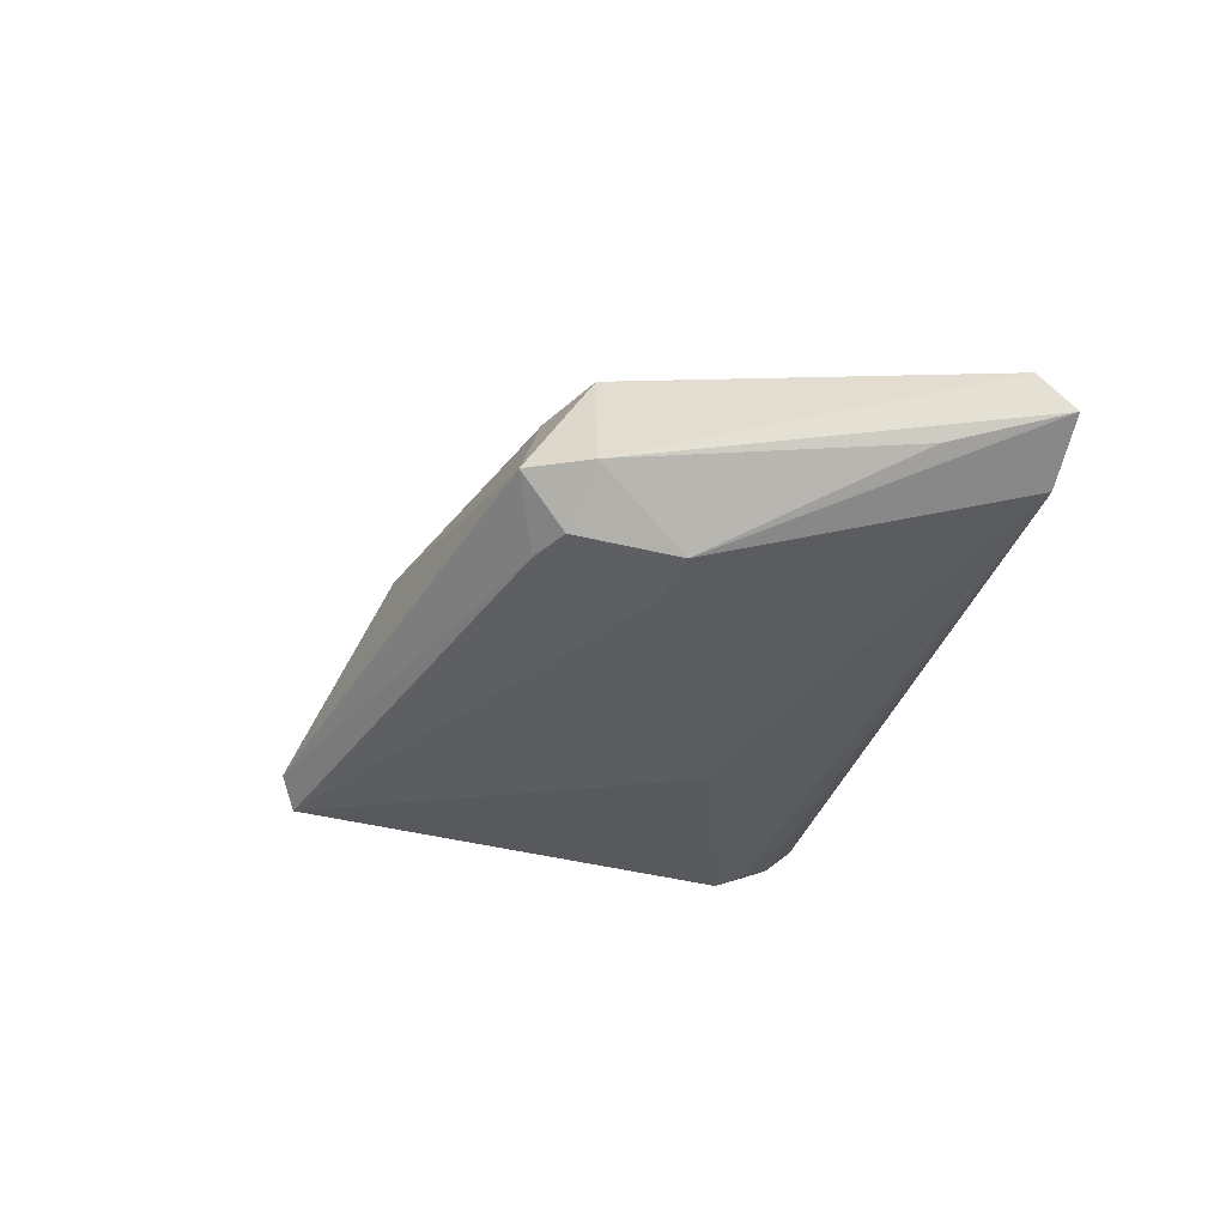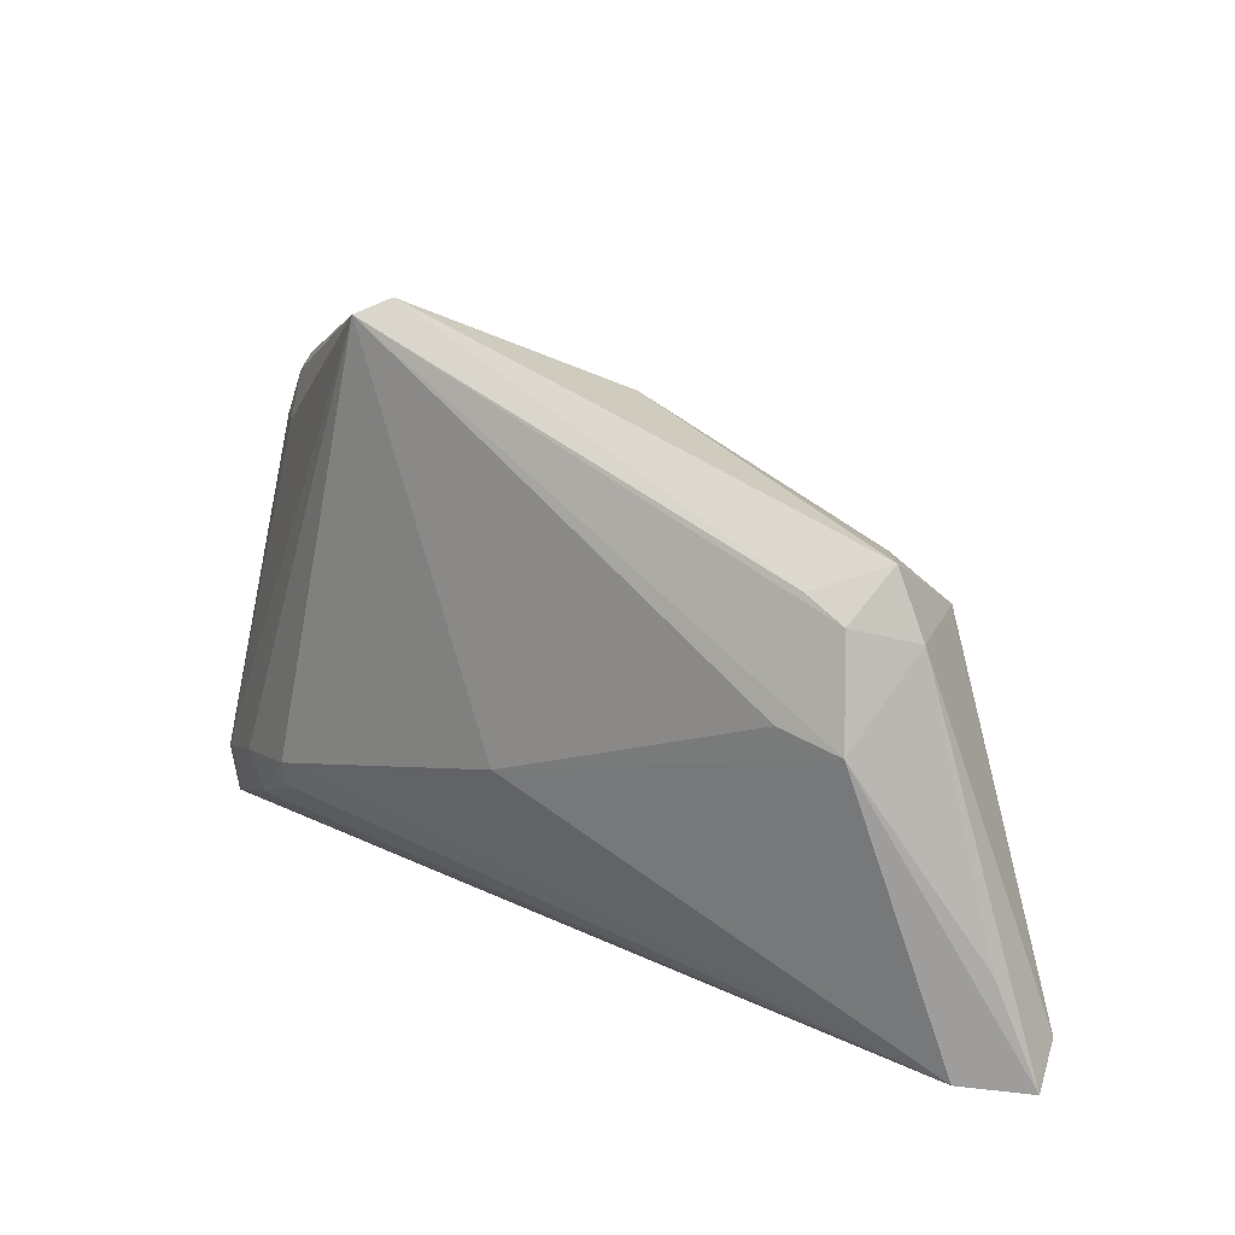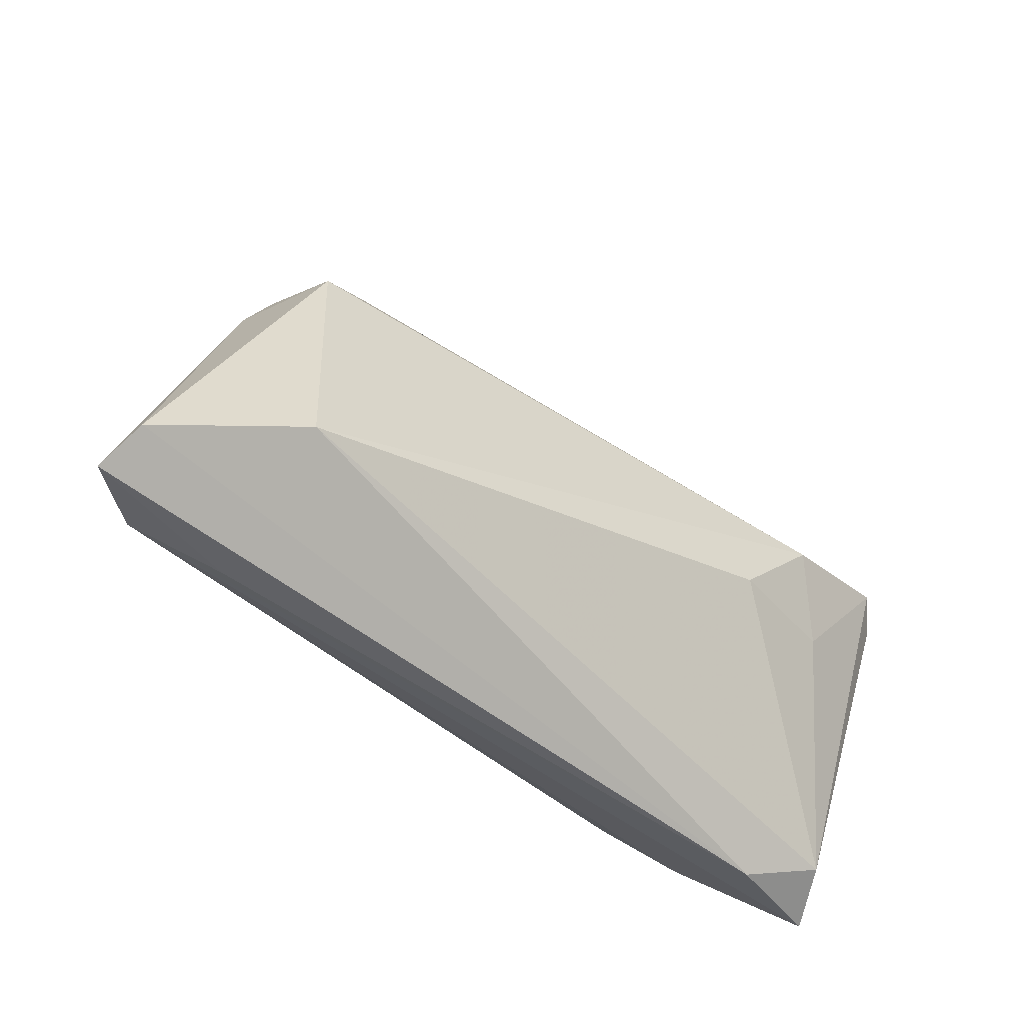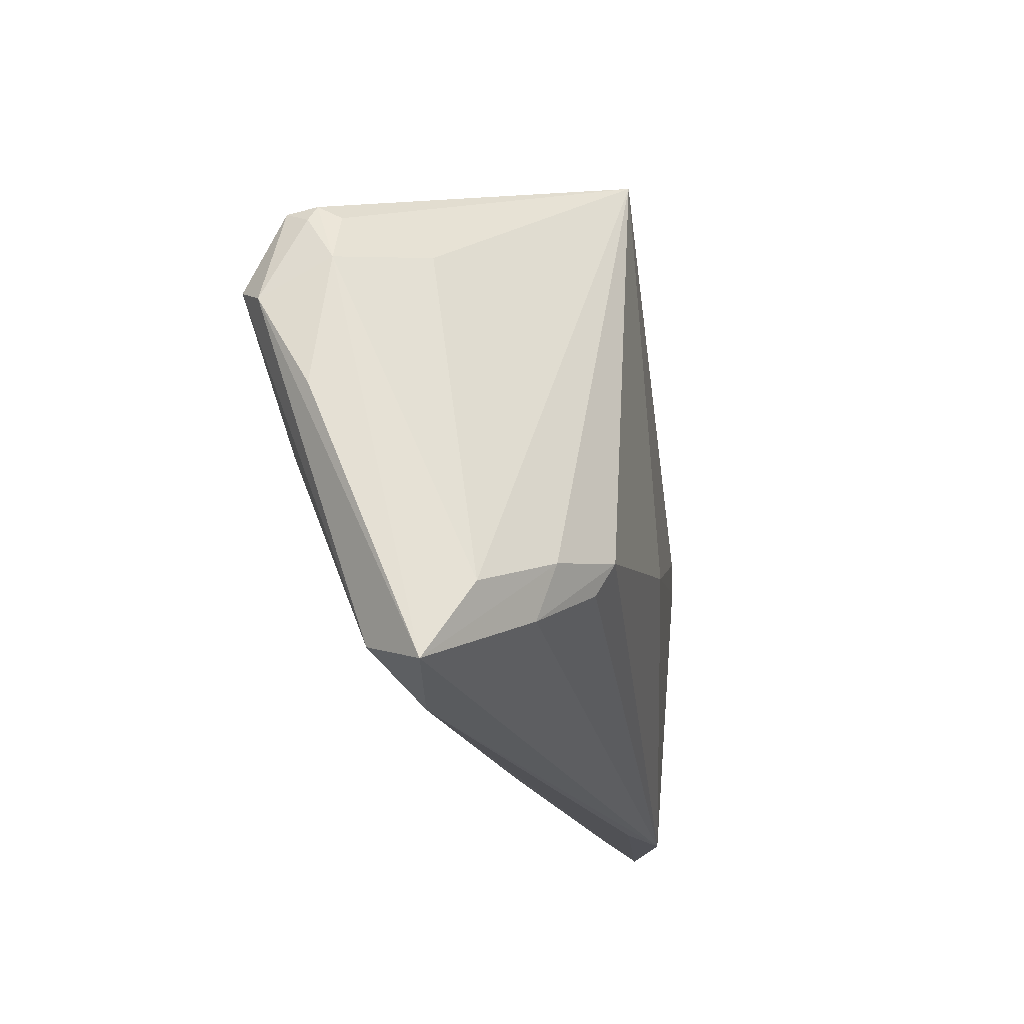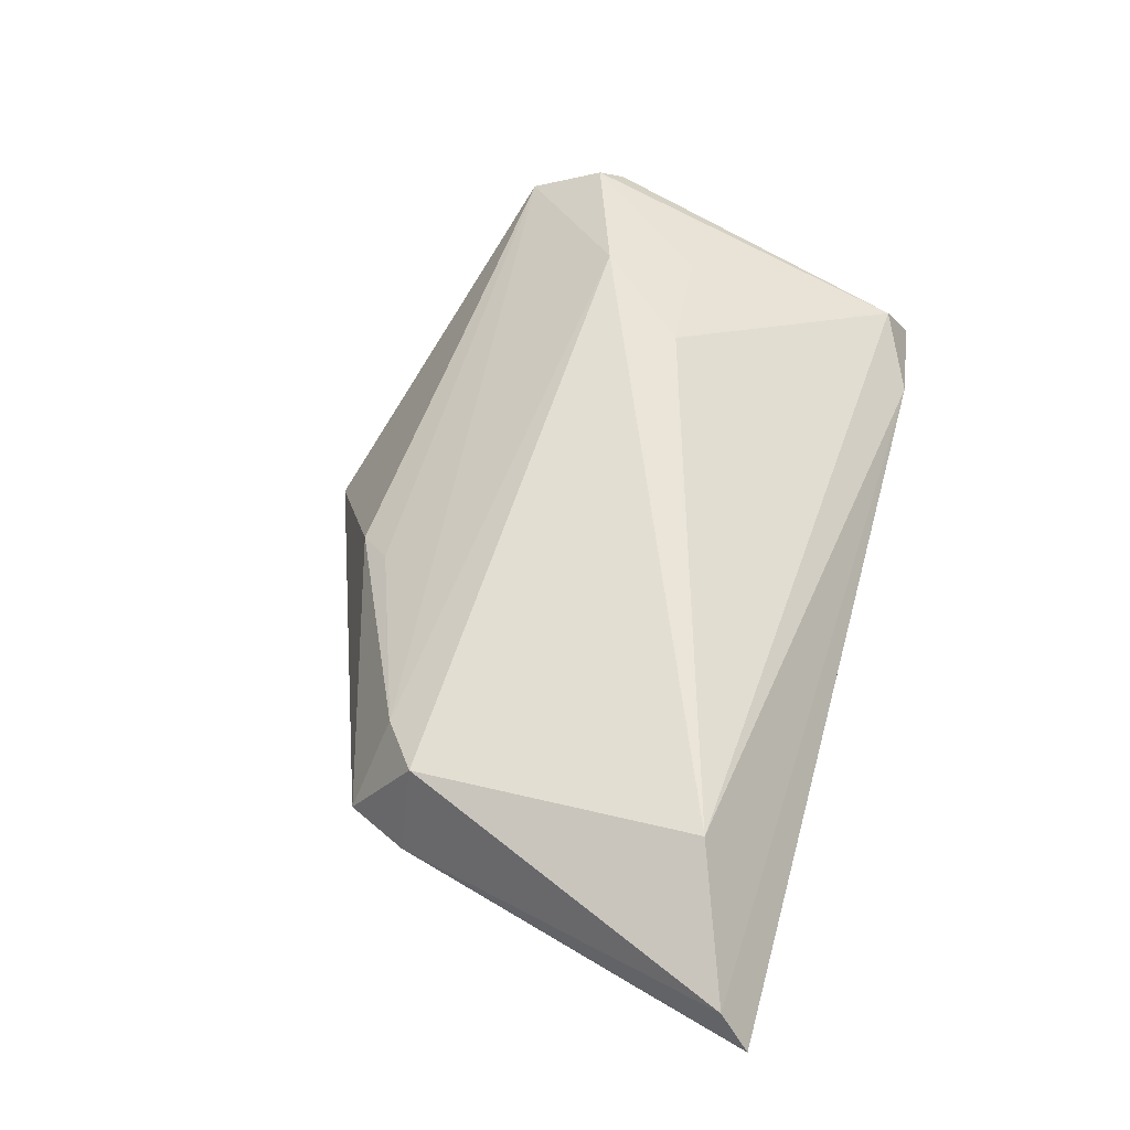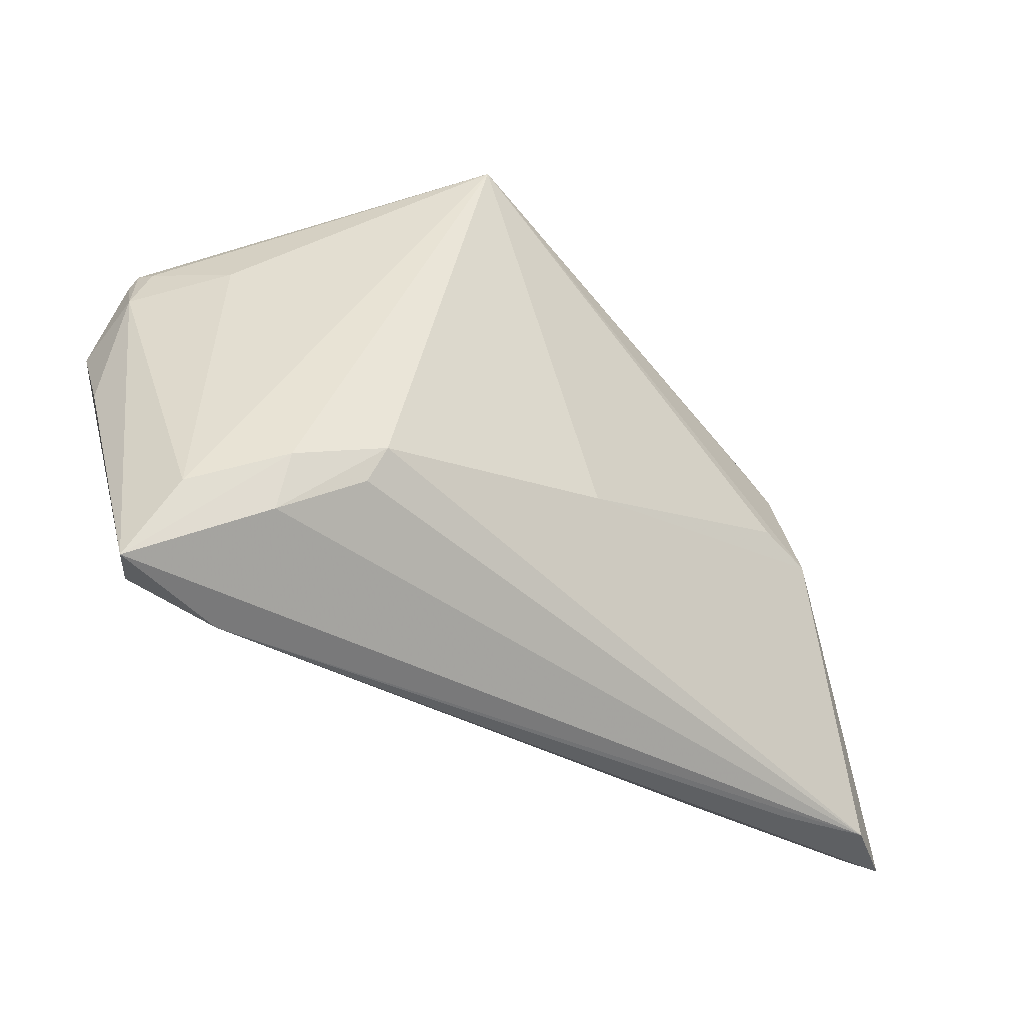
<metadata>
{"format":"obj","ext":"obj","renderer":"f3d","projection":"perspective","resolution":1024,"background":"white","views":[{"elev":-29.7,"azim":-100.0,"up":"+Z"},{"elev":21.7,"azim":-143.8,"up":"+Y"},{"elev":-51.8,"azim":-43.7,"up":"+Y"},{"elev":-19.4,"azim":103.7,"up":"+Y"},{"elev":53.6,"azim":-74.6,"up":"+Z"},{"elev":-38.4,"azim":142.8,"up":"+Y"}]}
</metadata>
<code>
v 0.04999 0.01209 0.01798
v -0.04384 -0.0319 -0.005283
v 0.04663 0.0239 0.01623
v 0.03644 -0.01688 -0.01279
v -0.06189 -0.02853 0.002712
v -0.05576 -0.03148 -0.007392
v 0.04644 0.02279 0.009646
v 0.02669 -0.01421 -0.01738
v 0.0202 -0.002632 0.02043
v -0.00428 -0.00653 -0.01738
v 0.04898 0.01679 0.009762
v 0.04667 0.01452 0.02115
v 0.02789 -0.01827 -0.01528
v -0.04253 0.01624 -0.009416
v 0.01303 0.04054 -0.01738
v 0.01007 0.04216 -0.01421
v 0.04624 -0.02133 -0.006325
v 0.04592 -0.02769 0.005728
v -0.05834 -0.01921 -0.004575
v -0.04435 0.01348 0.00869
v -0.03753 0.01826 0.007145
v -0.03792 0.01904 -0.009776
v 0.03661 -0.02336 -0.01045
v -0.06329 -0.03226 -0.002567
v 0.03 0.008795 0.02276
v 0.0501 -0.03045 -0.001346
v -0.04544 -0.02231 0.01179
v -0.04471 0.003956 -0.01241
v 0.03987 0.0199 0.0007407
v -0.008884 0.0314 0.002707
v 0.05079 0.001025 0.01148
v 0.03543 -0.0013 0.01831
v 0.03595 -0.03226 0.001936
v -0.04452 0.02151 -0.003311
v -0.04824 0.01395 -0.003678
v -0.01278 0.02713 0.005177
v 0.04716 0.02418 0.01237
v 0.04788 0.02231 0.01325
v -0.03738 0.006013 -0.01363
f 26 33 6
f 15 29 17
f 37 15 16
f 30 16 34
f 20 27 25
f 25 27 9
f 18 33 26
f 26 1 18
f 18 1 12
f 9 27 18
f 18 27 33
f 37 16 3
f 3 16 30
f 12 1 3
f 3 25 12
f 24 33 5
f 33 27 5
f 5 27 20
f 26 6 23
f 2 33 24
f 24 6 2
f 2 6 33
f 28 6 24
f 28 14 15
f 4 8 15
f 15 17 4
f 4 23 8
f 4 17 26
f 26 23 4
f 11 17 29
f 26 17 11
f 14 34 22
f 22 34 16
f 15 14 22
f 22 16 15
f 32 25 9
f 9 18 32
f 12 25 32
f 32 18 12
f 36 3 30
f 20 25 21
f 25 3 21
f 3 36 21
f 21 36 30
f 21 34 20
f 30 34 21
f 20 34 35
f 35 5 20
f 24 5 35
f 35 34 14
f 14 28 35
f 13 6 8
f 8 23 13
f 13 23 6
f 15 8 10
f 8 6 10
f 6 28 10
f 37 11 7
f 7 11 29
f 7 15 37
f 7 29 15
f 38 11 37
f 1 11 38
f 37 3 38
f 38 3 1
f 31 1 26
f 26 11 31
f 31 11 1
f 19 28 24
f 24 35 19
f 19 35 28
f 39 28 15
f 15 10 39
f 39 10 28

</code>
